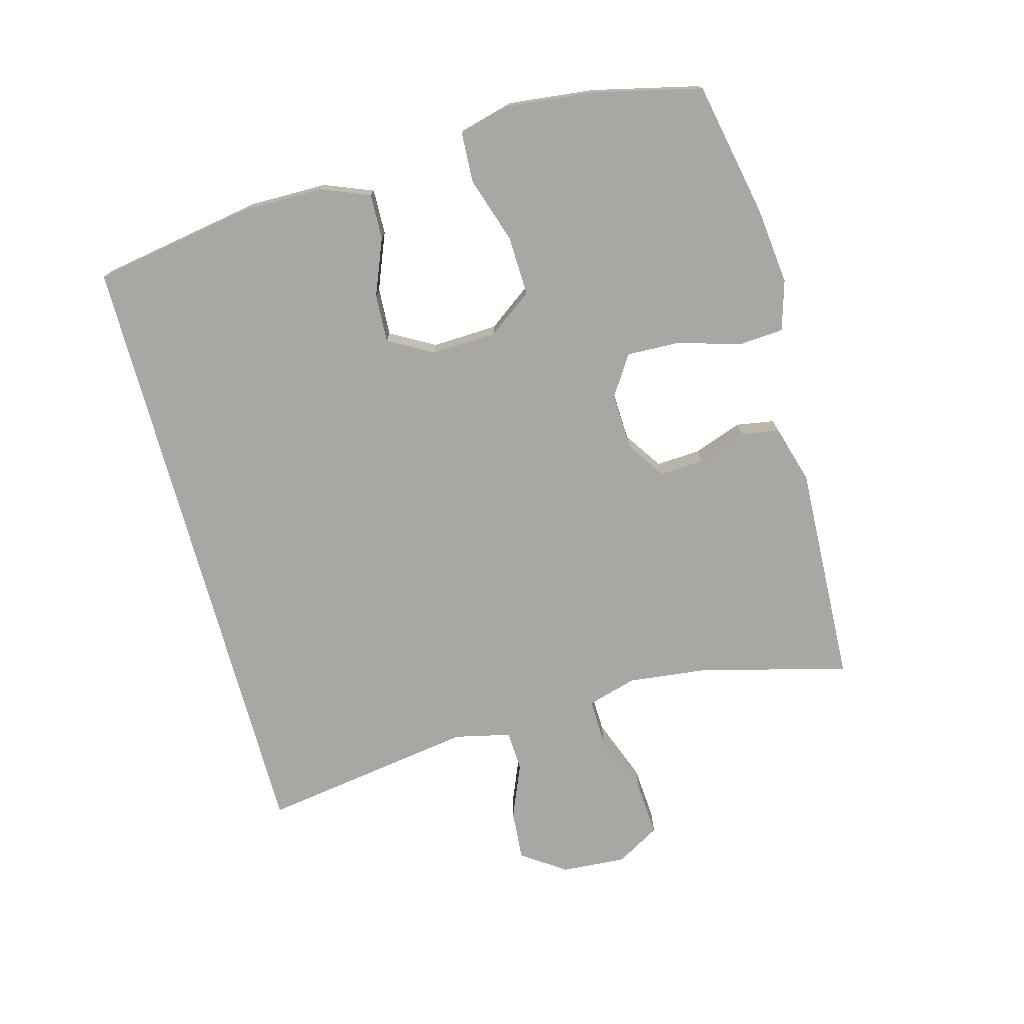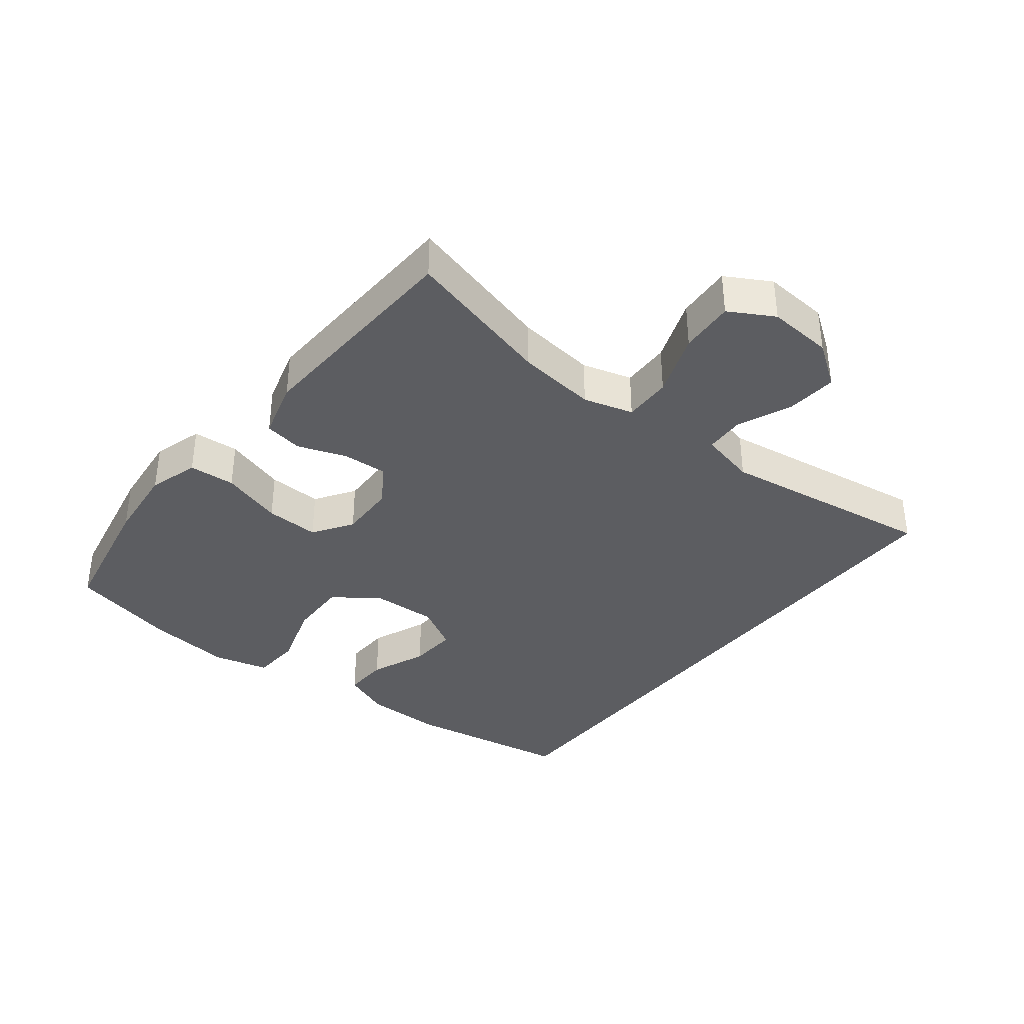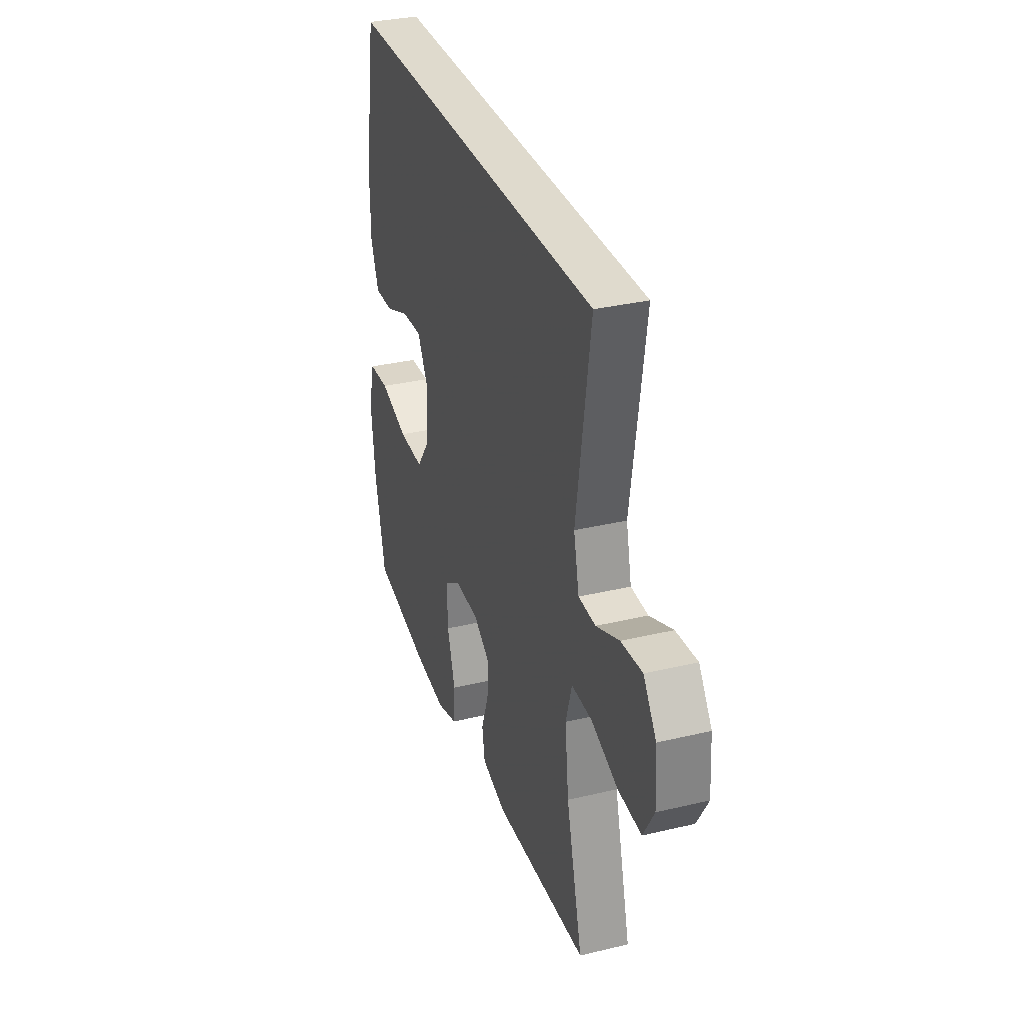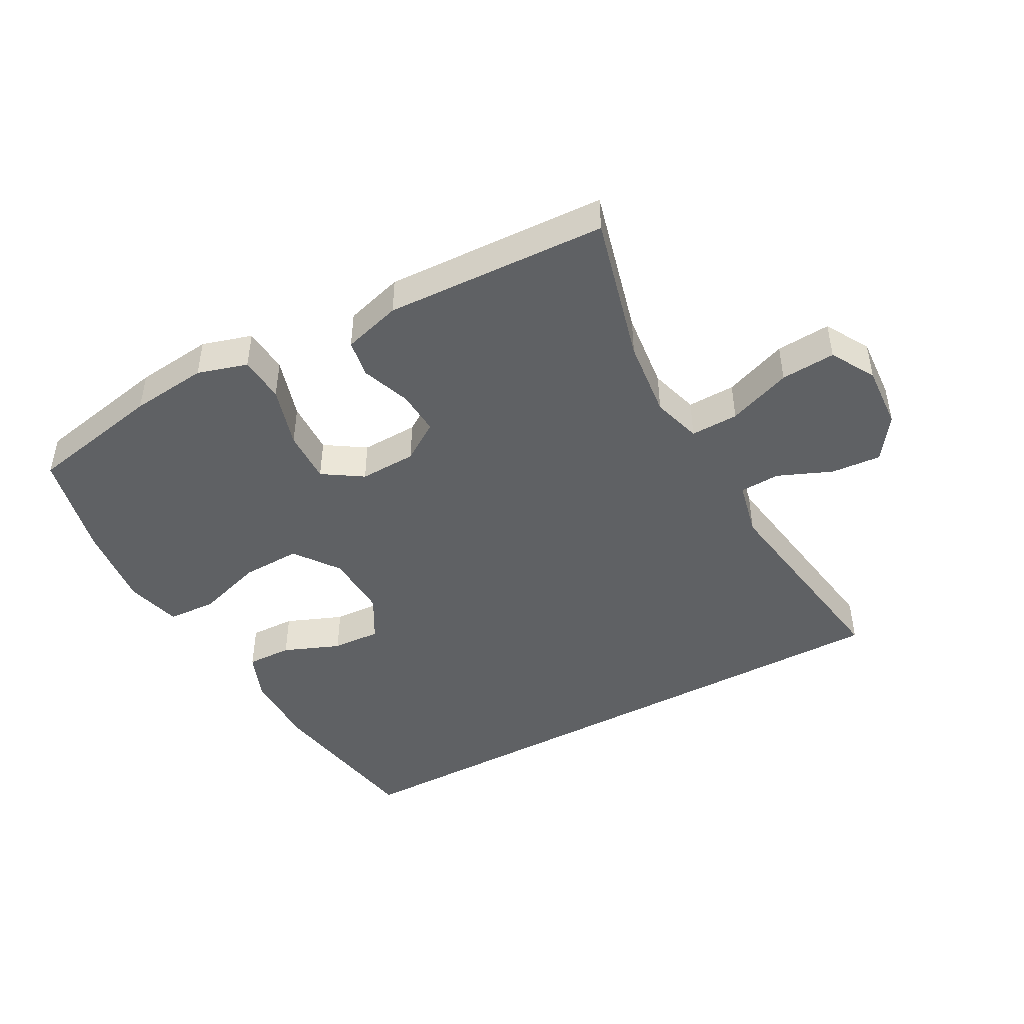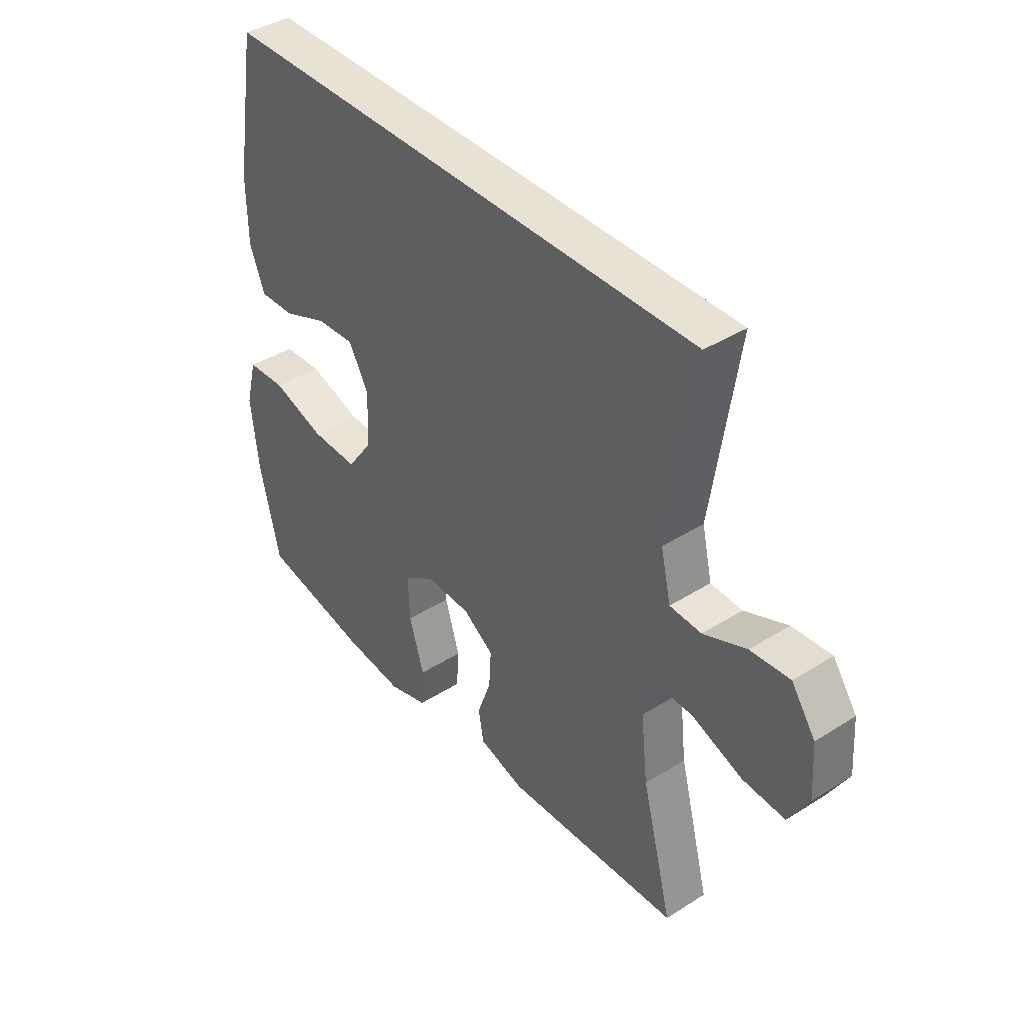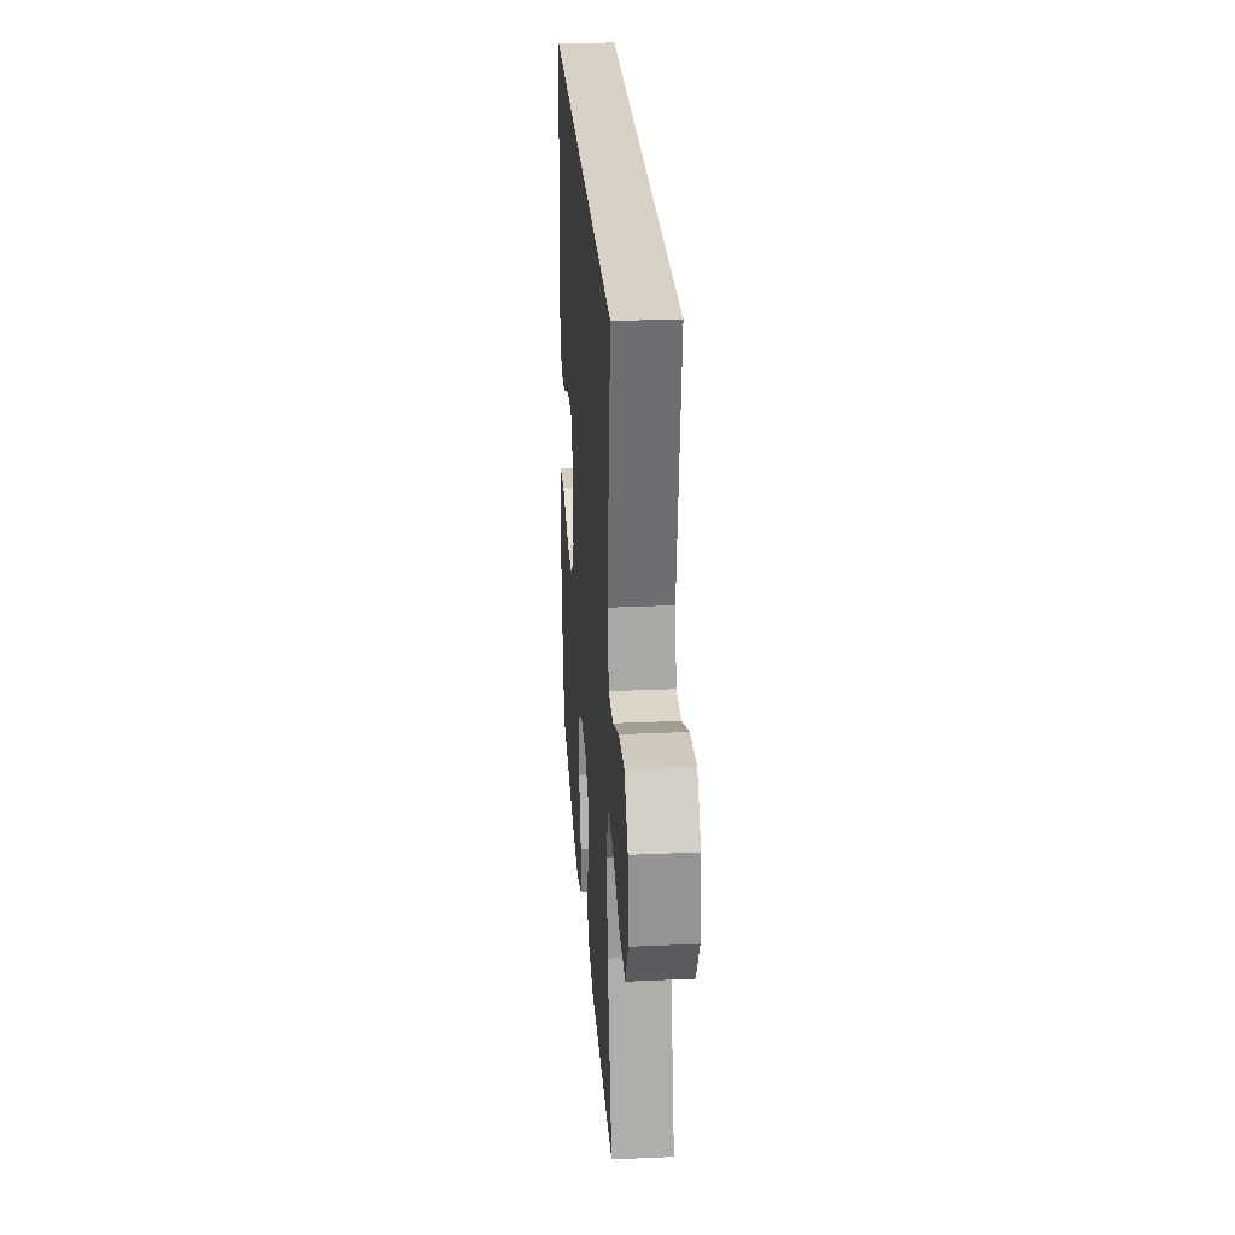
<metadata>
{"format":"obj","ext":"obj","renderer":"f3d","projection":"perspective","resolution":1024,"background":"white","views":[{"elev":-74.8,"azim":105.3,"up":"+Y"},{"elev":-36.7,"azim":-128.4,"up":"+Y"},{"elev":32.7,"azim":-108.3,"up":"+Z"},{"elev":-45.6,"azim":-151.3,"up":"+Y"},{"elev":40.0,"azim":-128.0,"up":"+Z"},{"elev":27.4,"azim":-94.0,"up":"+Z"}]}
</metadata>
<code>
v 0.466 0.07 0.5
v 0.509 0.07 0.244
v 0.508 0.07 0.124
v 0.478 0.07 0.049
v 0.408 0.07 0.051
v 0.321 0.07 0.086
v 0.246 0.07 0.09
v 0.207 0.07 0.021
v 0.211 0.07 -0.08
v 0.261 0.07 -0.149
v 0.353 0.07 -0.146
v 0.456 0.07 -0.113
v 0.532 0.07 -0.117
v 0.554 0.07 -0.202
v 0.539 0.07 -0.334
v 0.5 0.07 -0.5
v 0.29 0.07 -0.542
v 0.171 0.07 -0.555
v 0.094 0.07 -0.532
v 0.089 0.07 -0.461
v 0.118 0.07 -0.366
v 0.121 0.07 -0.283
v 0.06 0.07 -0.243
v -0.028 0.07 -0.246
v -0.088 0.07 -0.286
v -0.084 0.07 -0.355
v -0.057 0.07 -0.43
v -0.067 0.07 -0.489
v -0.157 0.07 -0.515
v -0.5 0.07 -0.5
v -0.44 0.07 -0.27
v -0.426 0.07 -0.148
v -0.448 0.07 -0.072
v -0.522 0.07 -0.074
v -0.62 0.07 -0.111
v -0.704 0.07 -0.117
v -0.743 0.07 -0.049
v -0.736 0.07 0.051
v -0.689 0.07 0.118
v -0.612 0.07 0.112
v -0.528 0.07 0.077
v -0.466 0.07 0.08
v -0.446 0.07 0.167
v -0.496 0.07 0.5
v 0.466 0 0.5
v 0.509 0 0.244
v 0.508 0 0.124
v 0.478 0 0.049
v 0.408 0 0.051
v 0.321 0 0.086
v 0.246 0 0.09
v 0.207 0 0.021
v 0.211 0 -0.08
v 0.261 0 -0.149
v 0.353 0 -0.146
v 0.456 0 -0.113
v 0.532 0 -0.117
v 0.554 0 -0.202
v 0.539 0 -0.334
v 0.5 0 -0.5
v 0.29 0 -0.542
v 0.171 0 -0.555
v 0.094 0 -0.532
v 0.089 0 -0.461
v 0.118 0 -0.366
v 0.121 0 -0.283
v 0.06 0 -0.243
v -0.028 0 -0.246
v -0.088 0 -0.286
v -0.084 0 -0.355
v -0.057 0 -0.43
v -0.067 0 -0.489
v -0.157 0 -0.515
v -0.5 0 -0.5
v -0.44 0 -0.27
v -0.426 0 -0.148
v -0.448 0 -0.072
v -0.522 0 -0.074
v -0.62 0 -0.111
v -0.704 0 -0.117
v -0.743 0 -0.049
v -0.736 0 0.051
v -0.689 0 0.118
v -0.612 0 0.112
v -0.528 0 0.077
v -0.466 0 0.08
v -0.446 0 0.167
v -0.496 0 0.5
f 43 44 1 2
f 42 43 2 3
f 41 42 3
f 38 39 40 41
f 34 35 36 37
f 33 34 37 38
f 28 29 30 31
f 26 27 28 31
f 25 26 31 32
f 24 25 32 33
f 18 19 20 21
f 18 21 22
f 17 18 22
f 16 17 22
f 15 16 22 23
f 11 12 13 14
f 10 11 14 15
f 3 4 5 6
f 3 6 7
f 41 3 7
f 38 41 7 8
f 23 24 33 38
f 10 15 23 38
f 9 10 38
f 8 9 38
f 46 45 88 87
f 47 46 87 86
f 47 86 85
f 85 84 83 82
f 81 80 79 78
f 82 81 78 77
f 75 74 73 72
f 75 72 71 70
f 76 75 70 69
f 77 76 69 68
f 65 64 63 62
f 66 65 62
f 66 62 61
f 66 61 60
f 67 66 60 59
f 58 57 56 55
f 59 58 55 54
f 50 49 48 47
f 51 50 47
f 51 47 85
f 52 51 85 82
f 82 77 68 67
f 82 67 59 54
f 82 54 53
f 82 53 52
f 1 45 46 2
f 2 46 47 3
f 3 47 48 4
f 4 48 49 5
f 5 49 50 6
f 6 50 51 7
f 7 51 52 8
f 8 52 53 9
f 9 53 54 10
f 10 54 55 11
f 11 55 56 12
f 12 56 57 13
f 13 57 58 14
f 14 58 59 15
f 15 59 60 16
f 16 60 61 17
f 17 61 62 18
f 18 62 63 19
f 19 63 64 20
f 20 64 65 21
f 21 65 66 22
f 22 66 67 23
f 23 67 68 24
f 24 68 69 25
f 25 69 70 26
f 26 70 71 27
f 27 71 72 28
f 28 72 73 29
f 29 73 74 30
f 30 74 75 31
f 31 75 76 32
f 32 76 77 33
f 33 77 78 34
f 34 78 79 35
f 35 79 80 36
f 36 80 81 37
f 37 81 82 38
f 38 82 83 39
f 39 83 84 40
f 40 84 85 41
f 41 85 86 42
f 42 86 87 43
f 43 87 88 44
f 44 88 45 1

</code>
